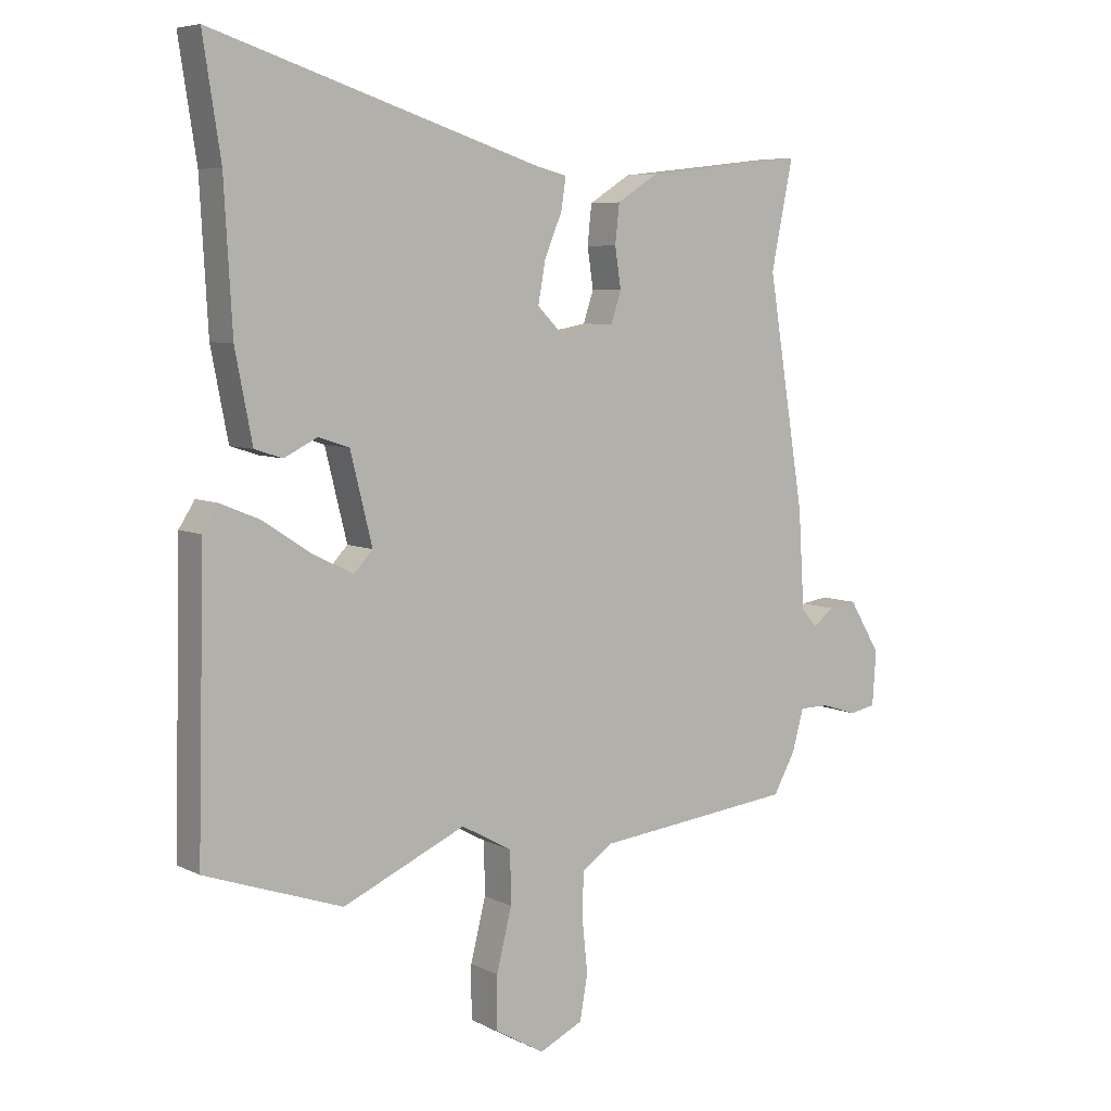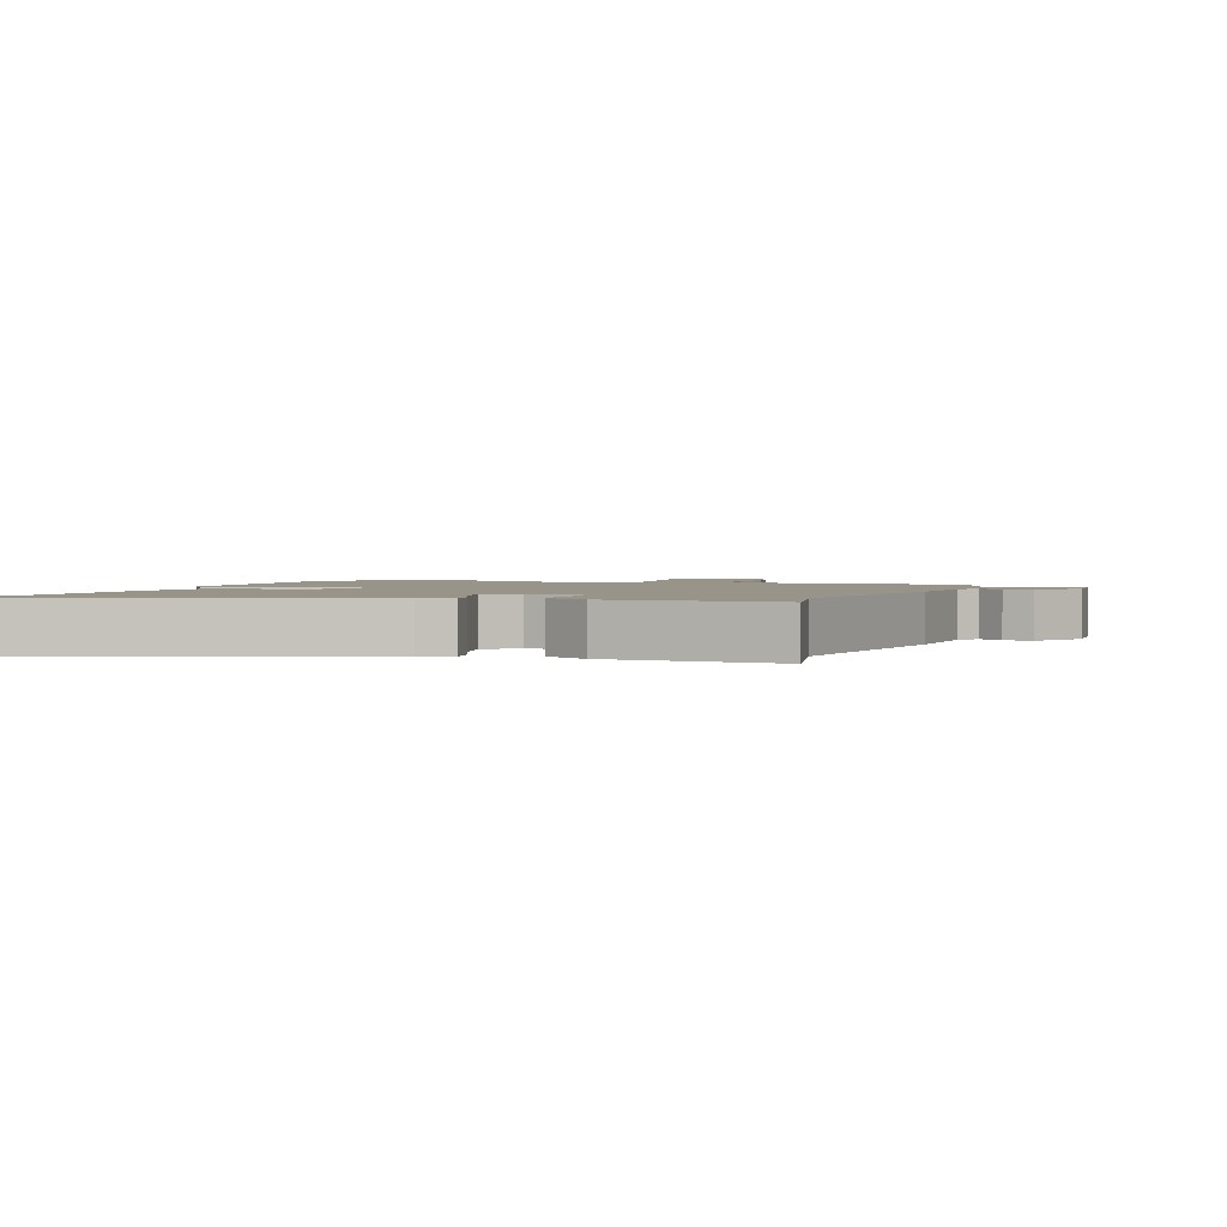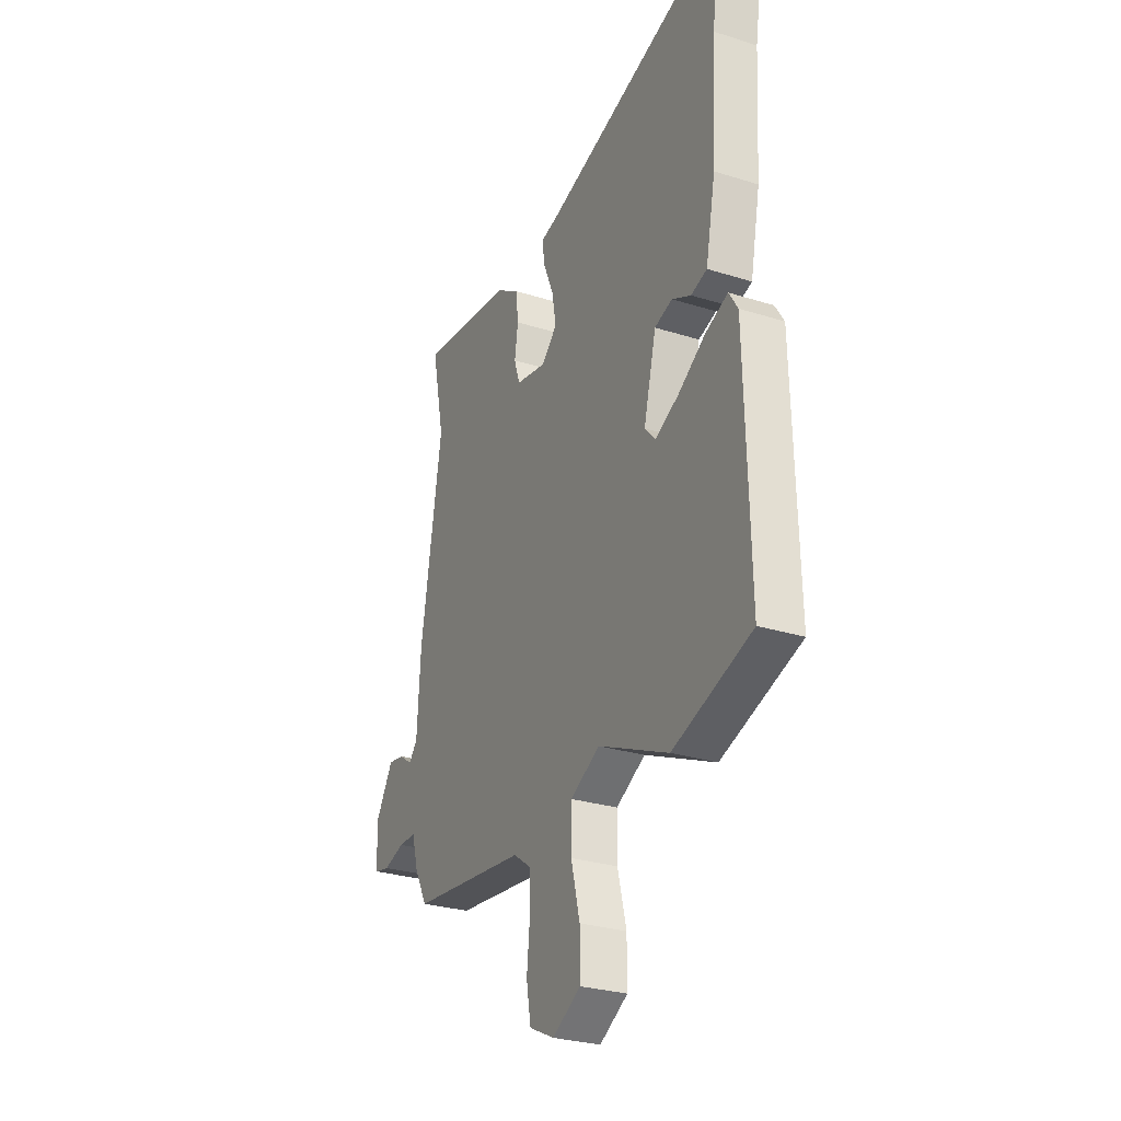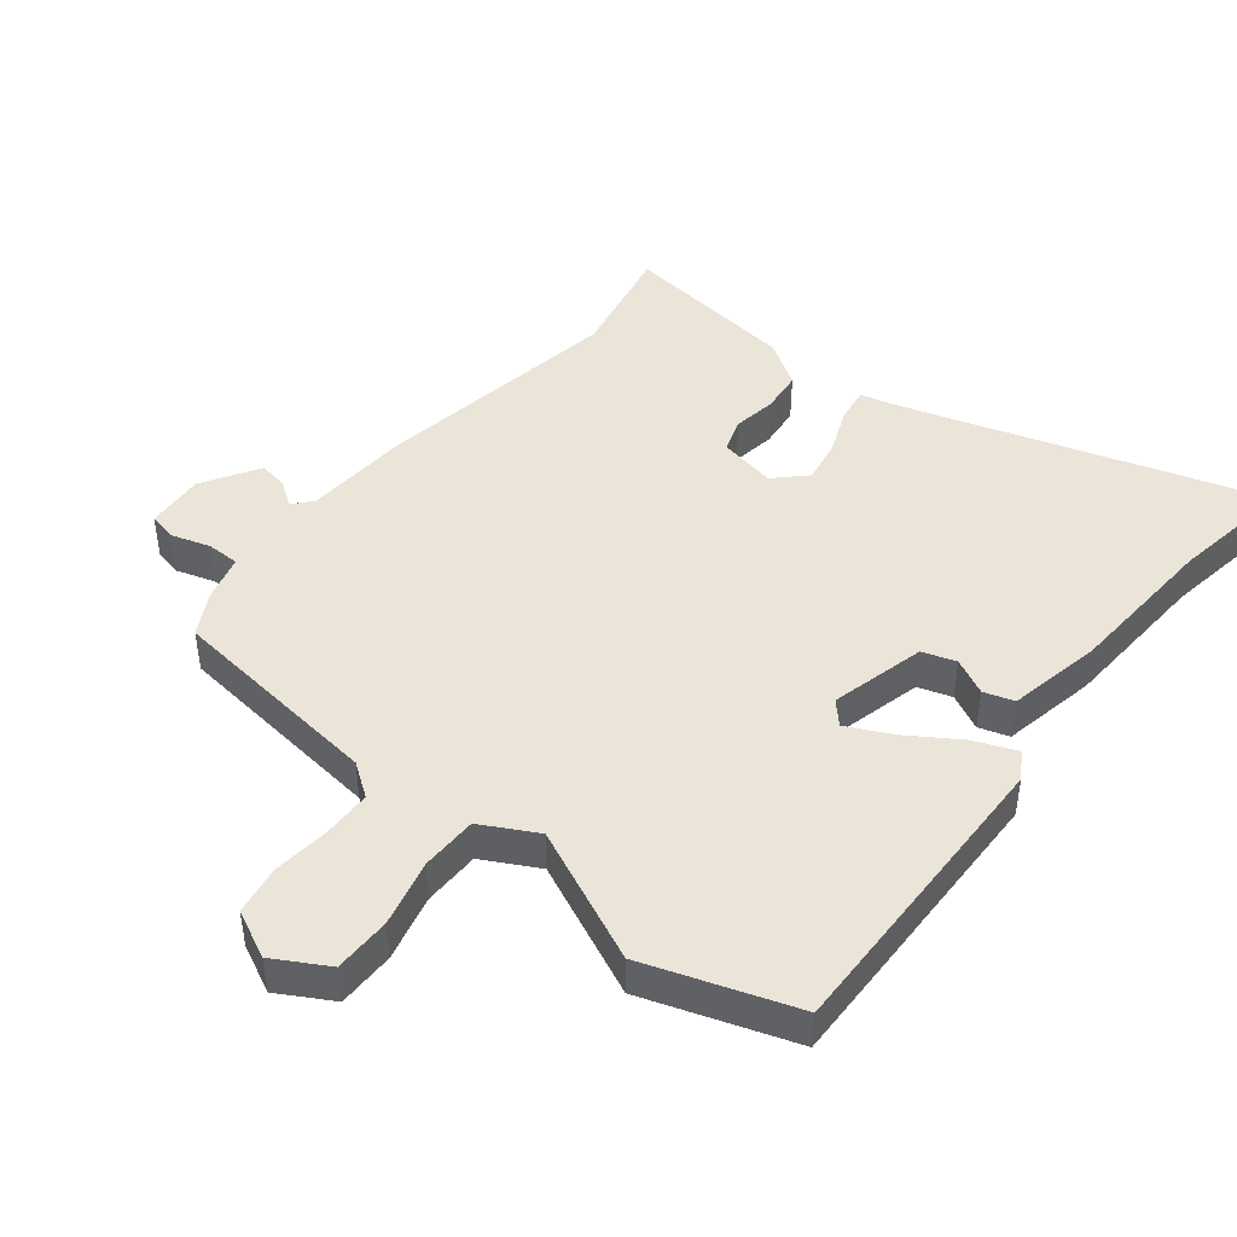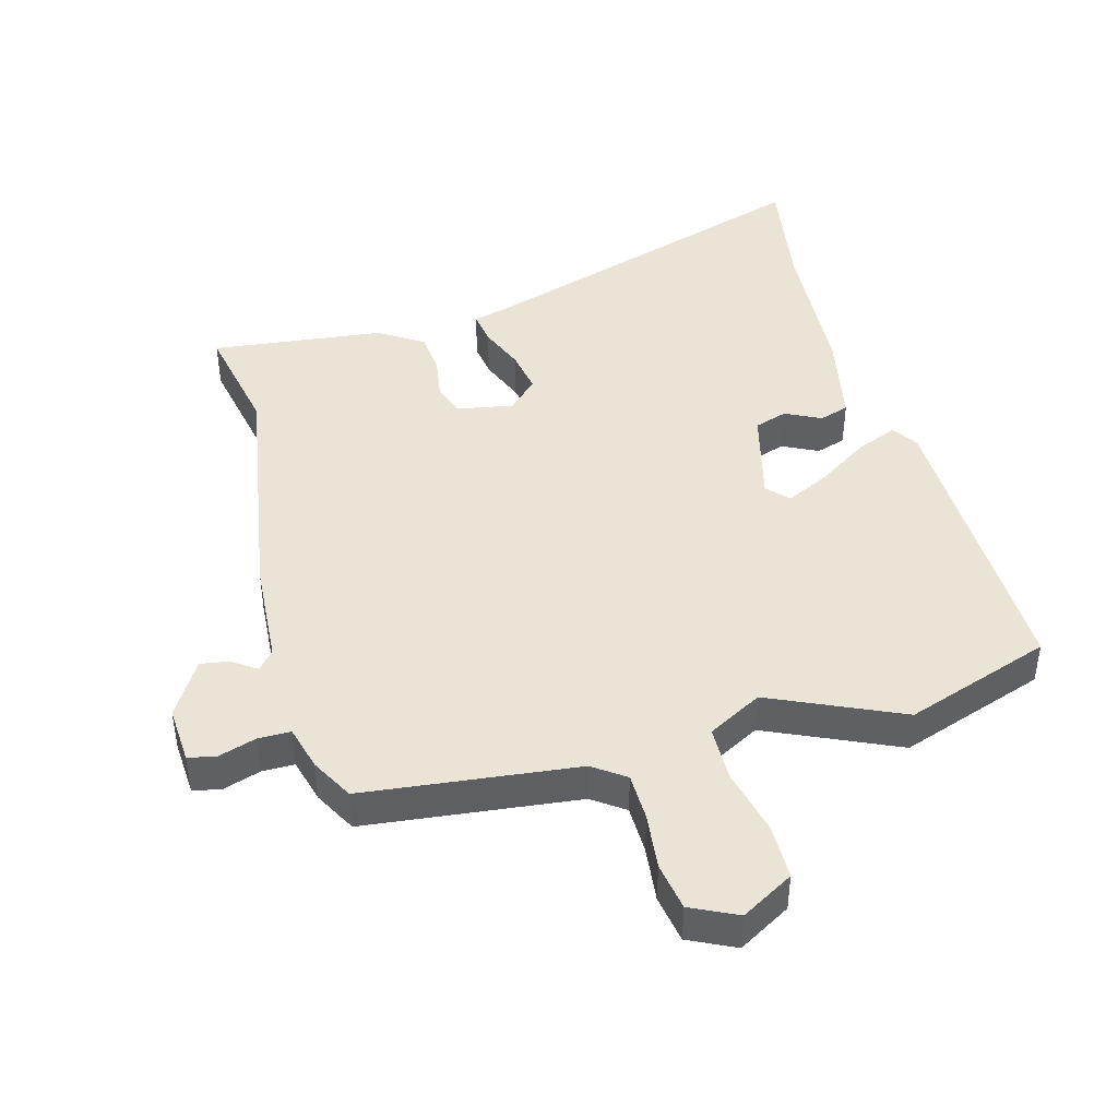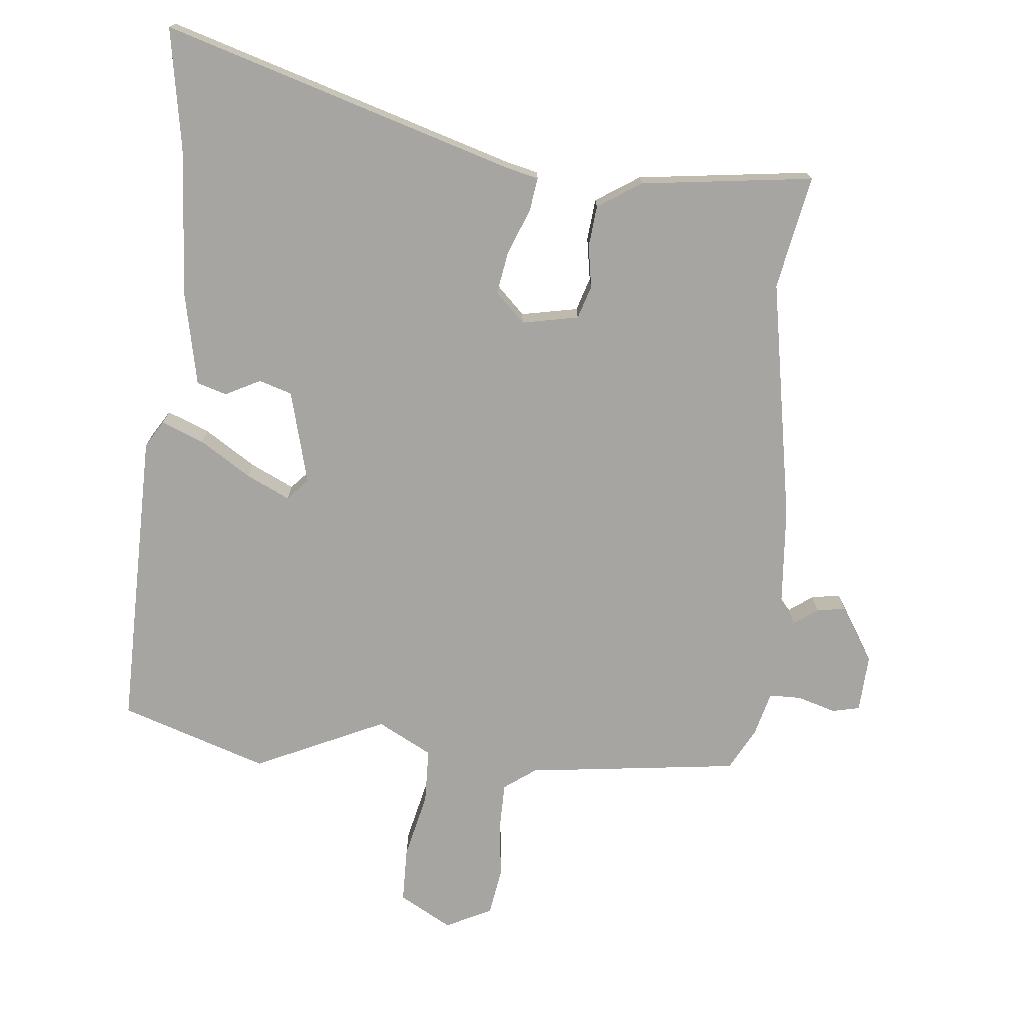
<metadata>
{"format":"obj","ext":"obj","renderer":"f3d","projection":"perspective","resolution":1024,"background":"white","views":[{"elev":6.7,"azim":-35.4,"up":"+Z"},{"elev":1.8,"azim":18.7,"up":"+Y"},{"elev":-27.9,"azim":-115.7,"up":"+Z"},{"elev":45.3,"azim":-141.0,"up":"+Y"},{"elev":43.9,"azim":165.0,"up":"+Y"},{"elev":-73.7,"azim":-4.8,"up":"+Y"}]}
</metadata>
<code>
v -0.32 0.07 -0.563
v -0.547 0.07 -0.484
v -0.535 0.07 -0.016
v -0.509 0.07 0.025
v -0.444 0.07 -0.002
v -0.365 0.07 -0.054
v -0.298 0.07 -0.087
v -0.267 0.07 -0.054
v -0.303 0.07 0.091
v -0.354 0.07 0.108
v -0.409 0.07 0.081
v -0.455 0.07 0.096
v -0.483 0.07 0.24
v -0.496 0.07 0.474
v -0.525 0.07 0.661
v 0.017 0.07 0.487
v 0.068 0.07 0.474
v 0.06 0.07 0.422
v 0.031 0.07 0.352
v 0.019 0.07 0.285
v 0.064 0.07 0.24
v 0.152 0.07 0.256
v 0.169 0.07 0.307
v 0.159 0.07 0.373
v 0.166 0.07 0.437
v 0.234 0.07 0.48
v 0.502 0.07 0.51
v 0.466 0.07 0.334
v 0.527 0.07 -0.043
v 0.537 0.07 -0.204
v 0.562 0.07 -0.234
v 0.599 0.07 -0.208
v 0.644 0.07 -0.201
v 0.696 0.07 -0.287
v 0.69 0.07 -0.376
v 0.647 0.07 -0.385
v 0.588 0.07 -0.366
v 0.538 0.07 -0.366
v 0.519 0.07 -0.435
v 0.483 0.07 -0.5
v 0.152 0.07 -0.536
v 0.102 0.07 -0.571
v 0.1 0.07 -0.645
v 0.109 0.07 -0.732
v 0.096 0.07 -0.806
v 0.024 0.07 -0.84
v -0.057 0.07 -0.793
v -0.057 0.07 -0.706
v -0.032 0.07 -0.605
v -0.033 0.07 -0.519
v -0.117 0.07 -0.473
v -0.32 0 -0.563
v -0.547 0 -0.484
v -0.535 0 -0.016
v -0.509 0 0.025
v -0.444 0 -0.002
v -0.365 0 -0.054
v -0.298 0 -0.087
v -0.267 0 -0.054
v -0.303 0 0.091
v -0.354 0 0.108
v -0.409 0 0.081
v -0.455 0 0.096
v -0.483 0 0.24
v -0.496 0 0.474
v -0.525 0 0.661
v 0.017 0 0.487
v 0.068 0 0.474
v 0.06 0 0.422
v 0.031 0 0.352
v 0.019 0 0.285
v 0.064 0 0.24
v 0.152 0 0.256
v 0.169 0 0.307
v 0.159 0 0.373
v 0.166 0 0.437
v 0.234 0 0.48
v 0.502 0 0.51
v 0.466 0 0.334
v 0.527 0 -0.043
v 0.537 0 -0.204
v 0.562 0 -0.234
v 0.599 0 -0.208
v 0.644 0 -0.201
v 0.696 0 -0.287
v 0.69 0 -0.376
v 0.647 0 -0.385
v 0.588 0 -0.366
v 0.538 0 -0.366
v 0.519 0 -0.435
v 0.483 0 -0.5
v 0.152 0 -0.536
v 0.102 0 -0.571
v 0.1 0 -0.645
v 0.109 0 -0.732
v 0.096 0 -0.806
v 0.024 0 -0.84
v -0.057 0 -0.793
v -0.057 0 -0.706
v -0.032 0 -0.605
v -0.033 0 -0.519
v -0.117 0 -0.473
f 47 48 49
f 46 47 49
f 45 46 49
f 44 45 49
f 43 44 49
f 42 43 49 50
f 41 42 50 51
f 40 41 51
f 39 40 51
f 38 39 51
f 35 36 37
f 34 35 37
f 33 34 37
f 32 33 37
f 31 32 37
f 30 31 37 38
f 30 38 51
f 29 30 51
f 28 29 51
f 26 27 28
f 25 26 28
f 24 25 28
f 23 24 28
f 22 23 28
f 16 17 18 19
f 16 19 20
f 15 16 20
f 14 15 20
f 12 13 14
f 11 12 14
f 10 11 14
f 14 20 21
f 10 14 21
f 9 10 21
f 4 5 6
f 3 4 6
f 2 3 6
f 1 2 6
f 51 1 6
f 51 6 7
f 51 7 8
f 28 51 8
f 22 28 8
f 8 9 21 22
f 100 99 98
f 100 98 97
f 100 97 96
f 100 96 95
f 100 95 94
f 101 100 94 93
f 102 101 93 92
f 102 92 91
f 102 91 90
f 102 90 89
f 88 87 86
f 88 86 85
f 88 85 84
f 88 84 83
f 88 83 82
f 89 88 82 81
f 102 89 81
f 102 81 80
f 102 80 79
f 79 78 77
f 79 77 76
f 79 76 75
f 79 75 74
f 79 74 73
f 70 69 68 67
f 71 70 67
f 71 67 66
f 71 66 65
f 65 64 63
f 65 63 62
f 65 62 61
f 72 71 65
f 72 65 61
f 72 61 60
f 57 56 55
f 57 55 54
f 57 54 53
f 57 53 52
f 57 52 102
f 58 57 102
f 59 58 102
f 59 102 79
f 59 79 73
f 73 72 60 59
f 1 52 53 2
f 2 53 54 3
f 3 54 55 4
f 4 55 56 5
f 5 56 57 6
f 6 57 58 7
f 7 58 59 8
f 8 59 60 9
f 9 60 61 10
f 10 61 62 11
f 11 62 63 12
f 12 63 64 13
f 13 64 65 14
f 14 65 66 15
f 15 66 67 16
f 16 67 68 17
f 17 68 69 18
f 18 69 70 19
f 19 70 71 20
f 20 71 72 21
f 21 72 73 22
f 22 73 74 23
f 23 74 75 24
f 24 75 76 25
f 25 76 77 26
f 26 77 78 27
f 27 78 79 28
f 28 79 80 29
f 29 80 81 30
f 30 81 82 31
f 31 82 83 32
f 32 83 84 33
f 33 84 85 34
f 34 85 86 35
f 35 86 87 36
f 36 87 88 37
f 37 88 89 38
f 38 89 90 39
f 39 90 91 40
f 40 91 92 41
f 41 92 93 42
f 42 93 94 43
f 43 94 95 44
f 44 95 96 45
f 45 96 97 46
f 46 97 98 47
f 47 98 99 48
f 48 99 100 49
f 49 100 101 50
f 50 101 102 51
f 51 102 52 1

</code>
